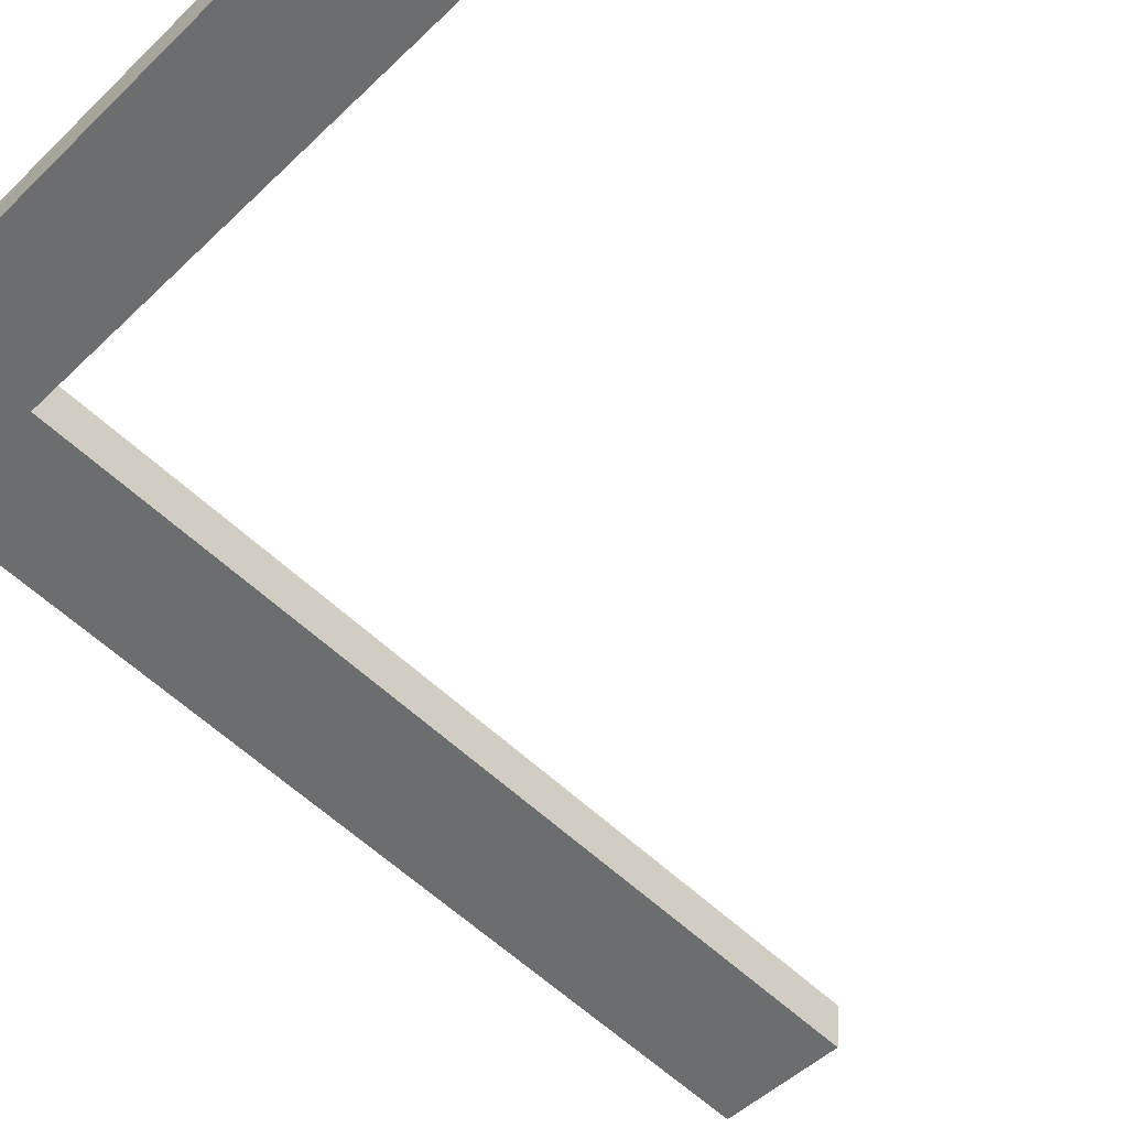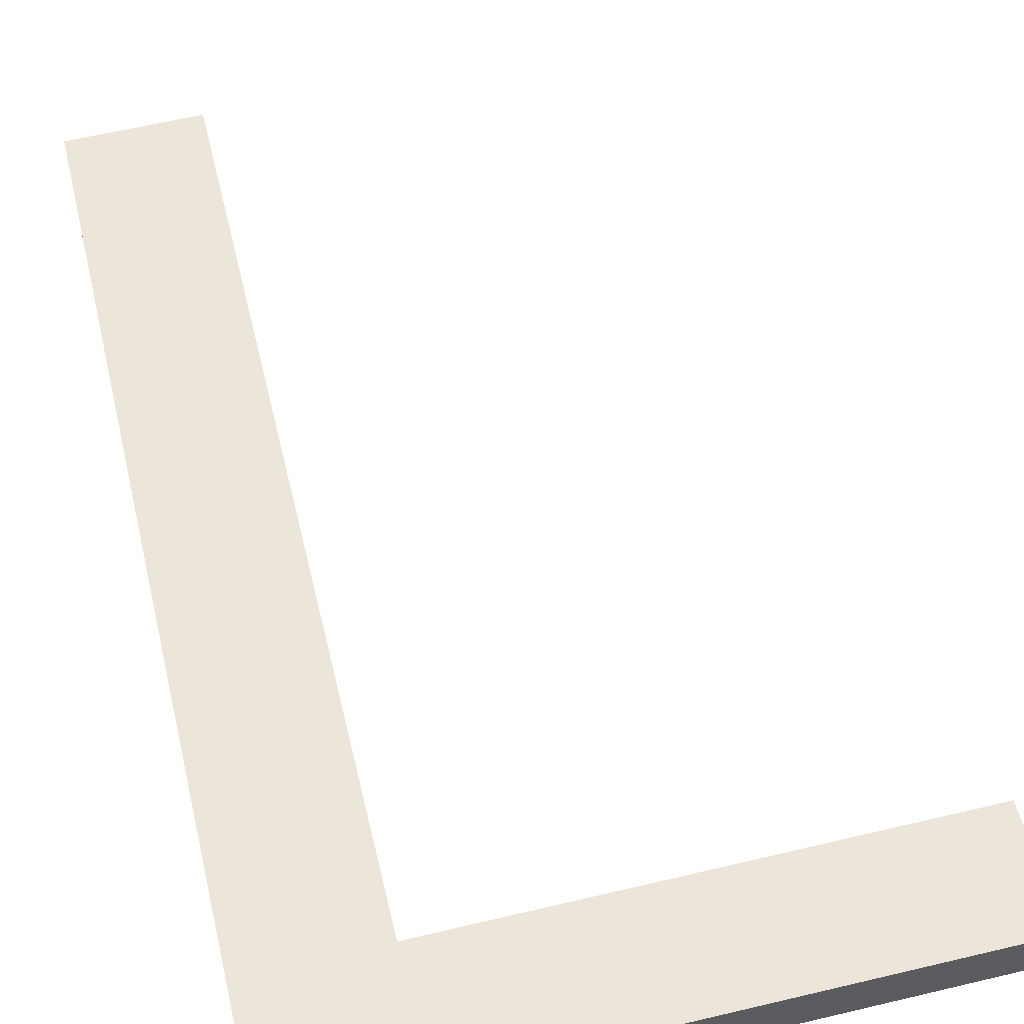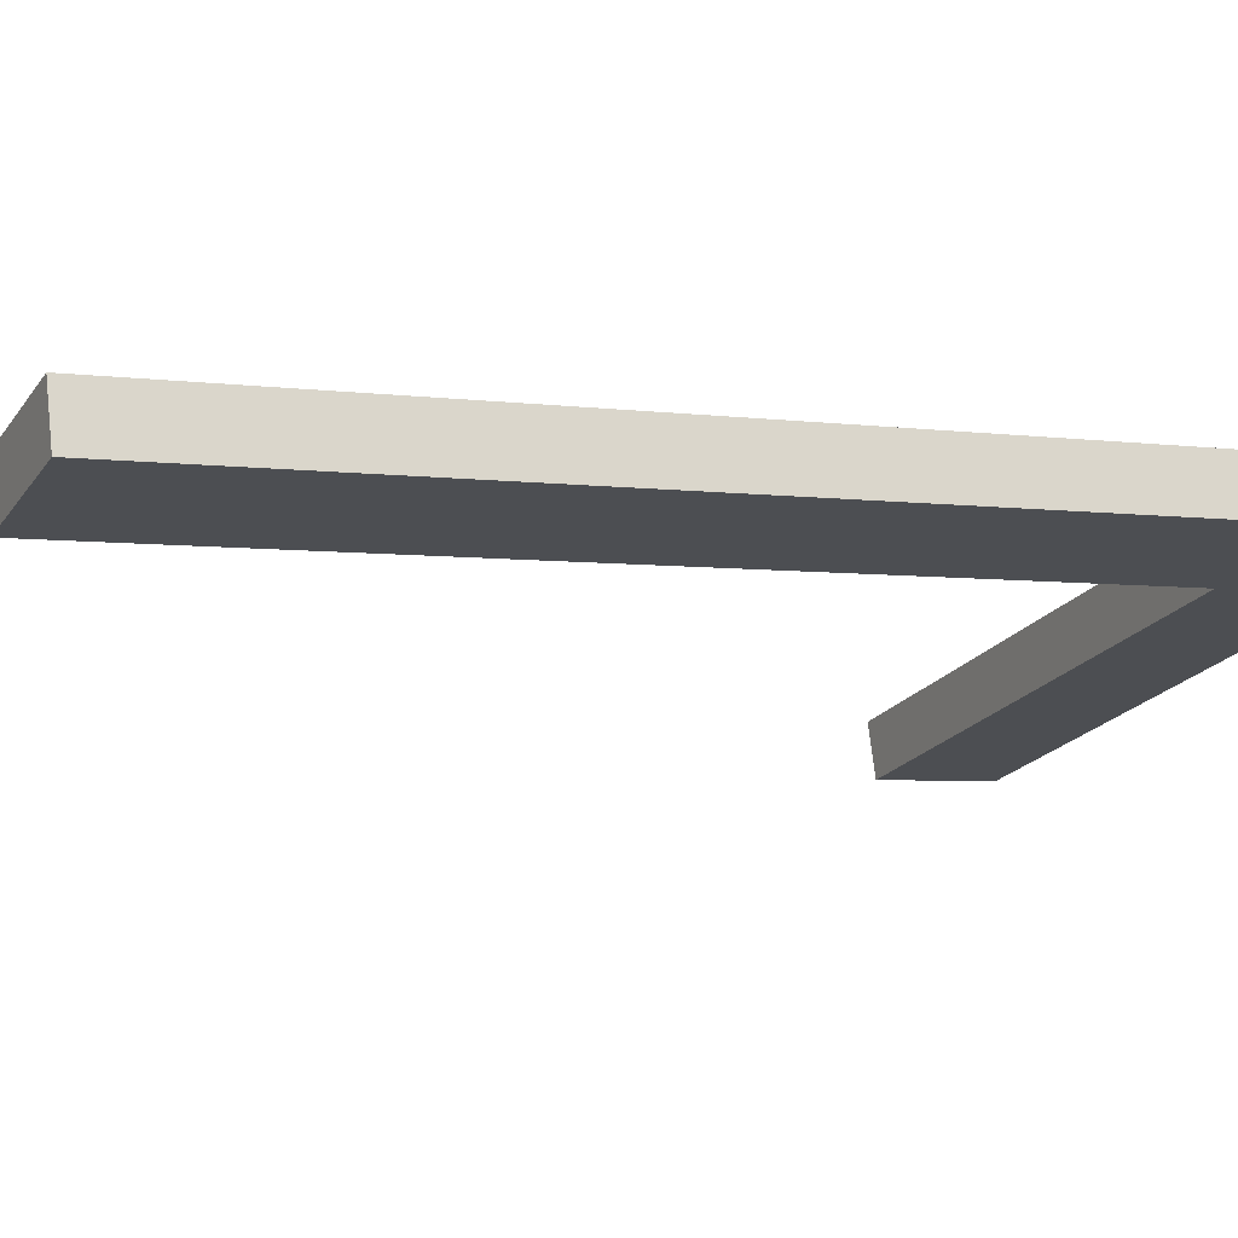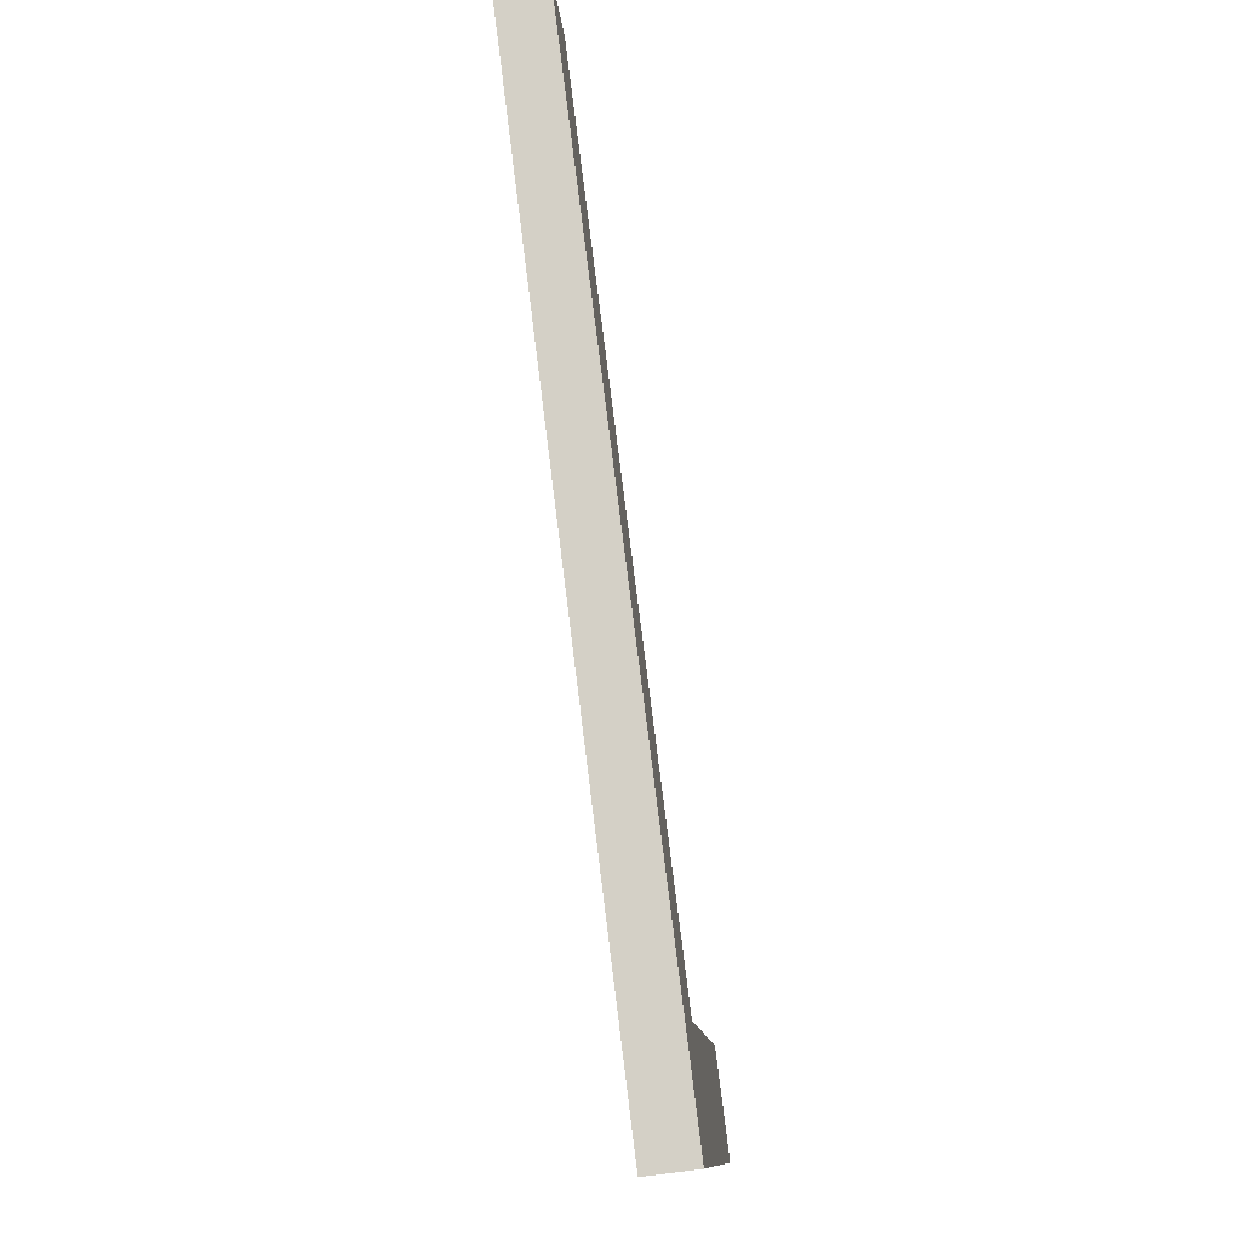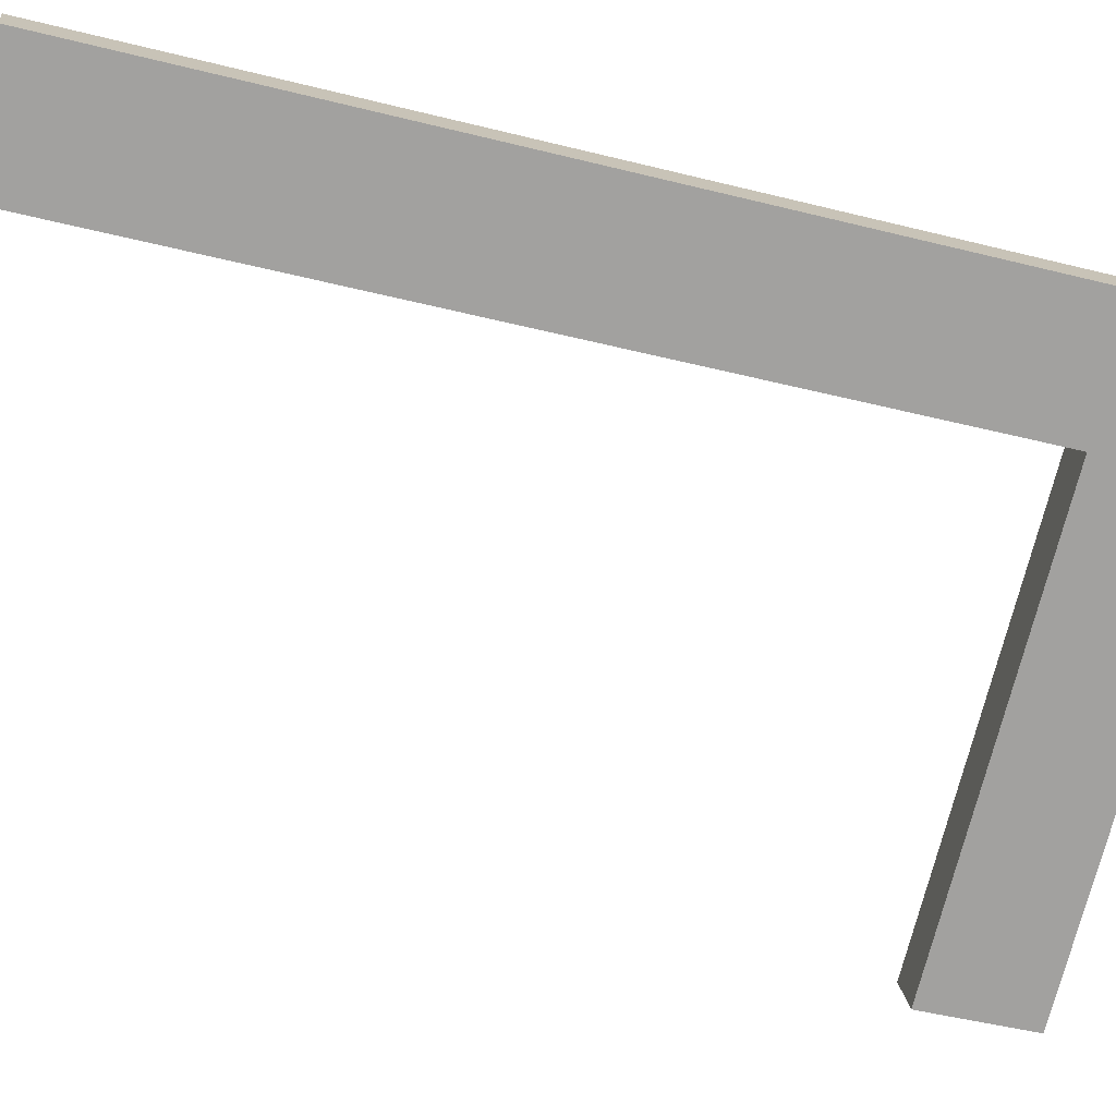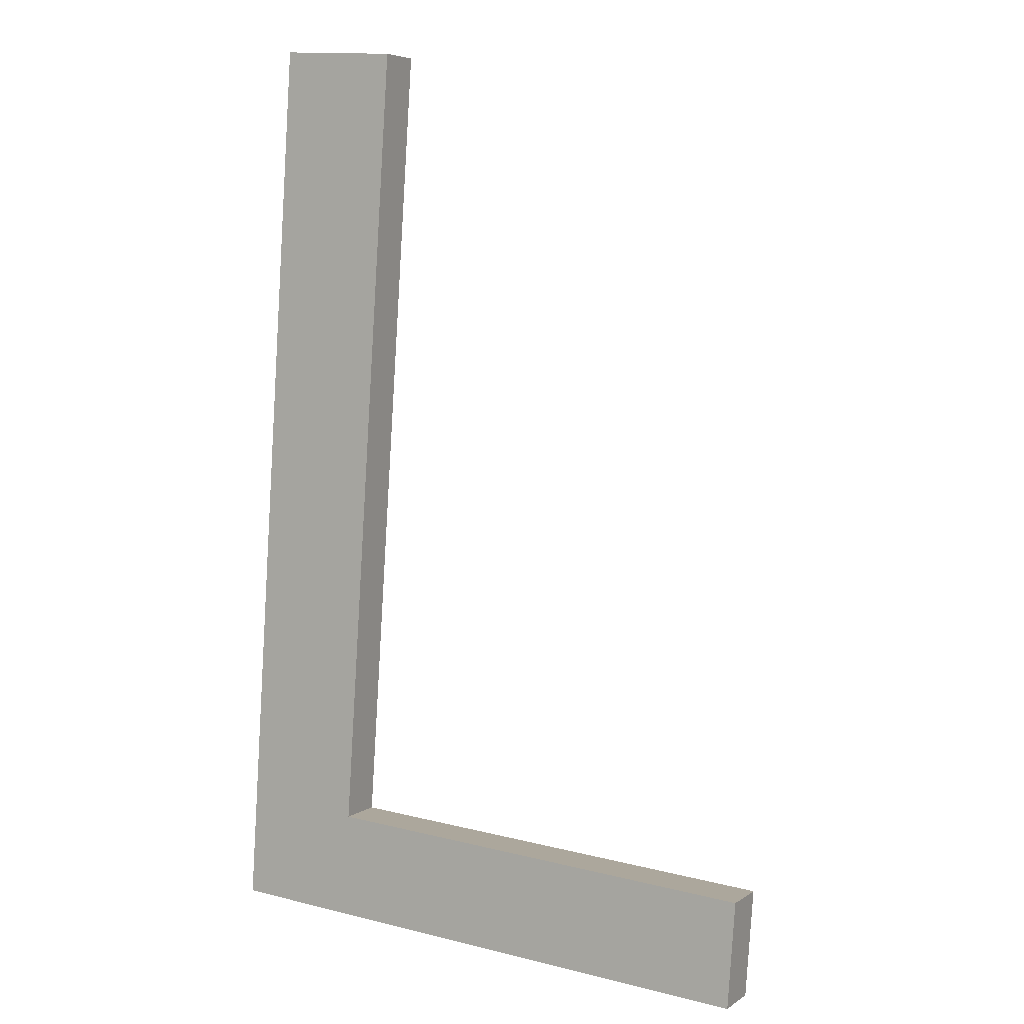
<metadata>
{"format":"obj","ext":"obj","renderer":"f3d","projection":"perspective","resolution":1024,"background":"white","views":[{"elev":-49.6,"azim":46.6,"up":"+Z"},{"elev":62.2,"azim":-13.5,"up":"+Z"},{"elev":-20.5,"azim":-114.9,"up":"+Z"},{"elev":-11.9,"azim":-85.7,"up":"+Y"},{"elev":-73.6,"azim":-104.3,"up":"+Z"},{"elev":14.0,"azim":29.0,"up":"+Y"}]}
</metadata>
<code>
o mesh30/mesh30-geometry#mesh30-geometry
v -0.02791 0.08961 0.0989
v -0.03084 0.06763 0.1016
v -0.03084 0.08961 0.0989
v -0.02791 0.07023 0.1013
v -0.03084 0.08975 0.1
v -0.02791 0.07037 0.1024
v -0.017 0.06763 0.1016
v -0.03084 0.06777 0.1028
v -0.02791 0.08975 0.1
v -0.017 0.07023 0.1013
v -0.017 0.06777 0.1028
v -0.017 0.07037 0.1024
f 1 2 3
f 2 1 4
f 3 2 1
f 4 1 2
f 2 5 3
f 3 5 2
f 5 1 3
f 3 1 5
f 1 6 4
f 4 6 1
f 2 4 7
f 7 4 2
f 5 2 8
f 8 2 5
f 1 5 9
f 9 5 1
f 6 1 9
f 9 1 6
f 6 10 4
f 4 10 6
f 7 4 10
f 10 4 7
f 11 2 7
f 7 2 11
f 2 11 8
f 8 11 2
f 8 6 5
f 5 6 8
f 9 5 6
f 6 5 9
f 10 6 12
f 12 6 10
f 10 11 7
f 7 11 10
f 6 8 11
f 11 8 6
f 6 11 12
f 12 11 6
f 11 10 12
f 12 10 11

</code>
